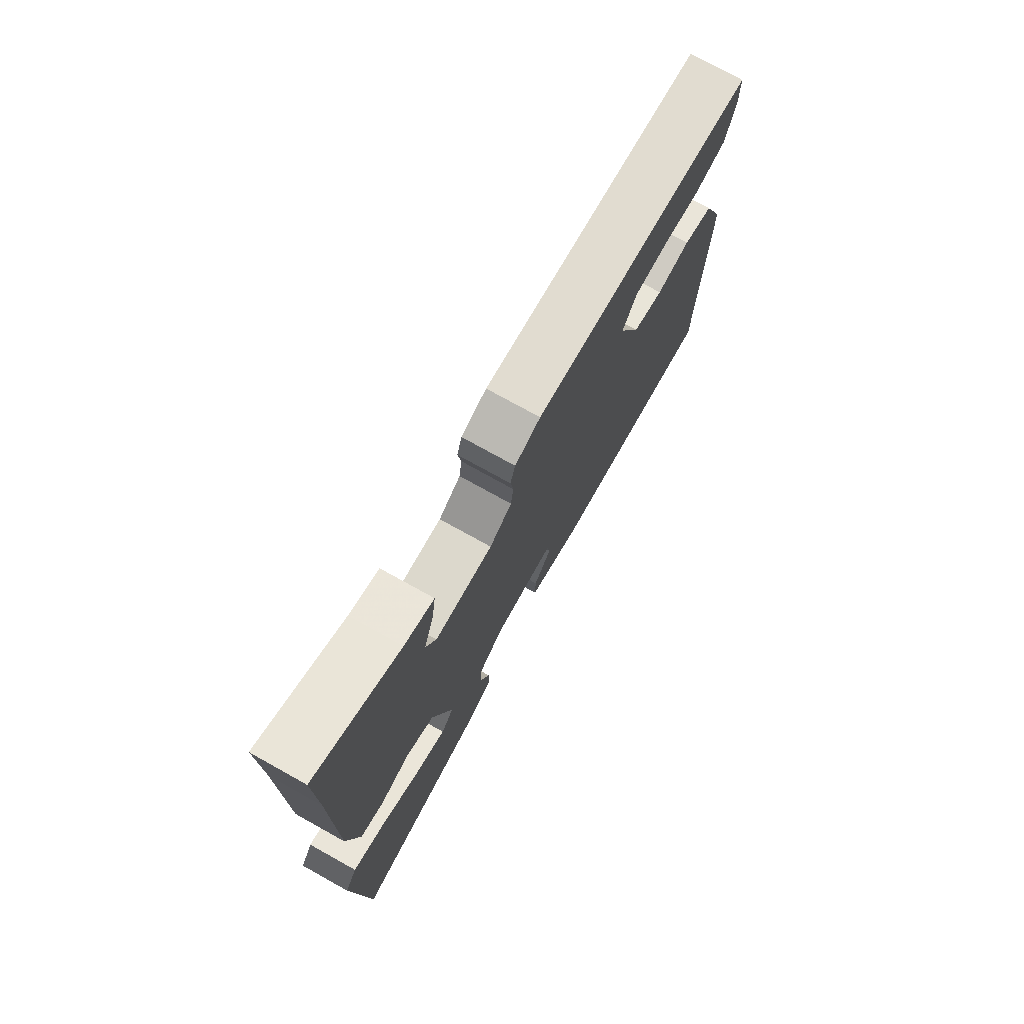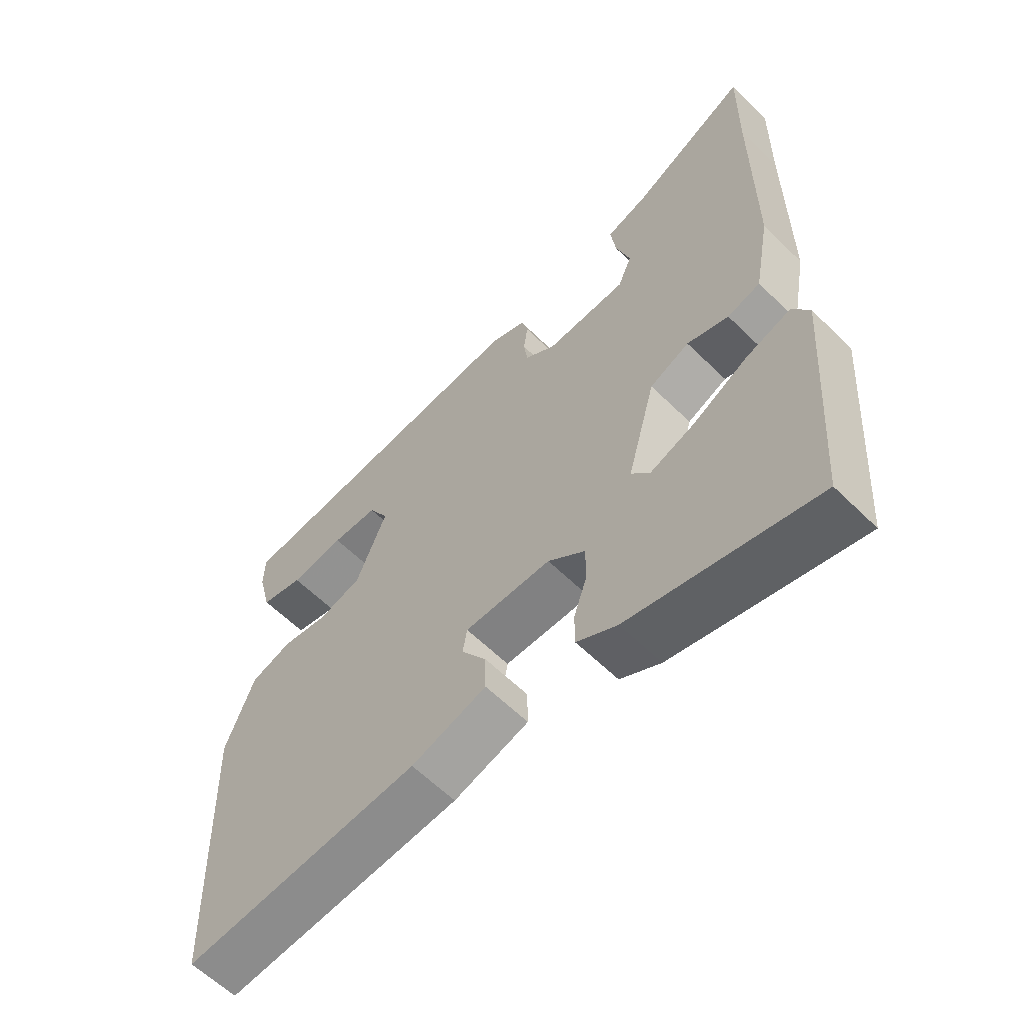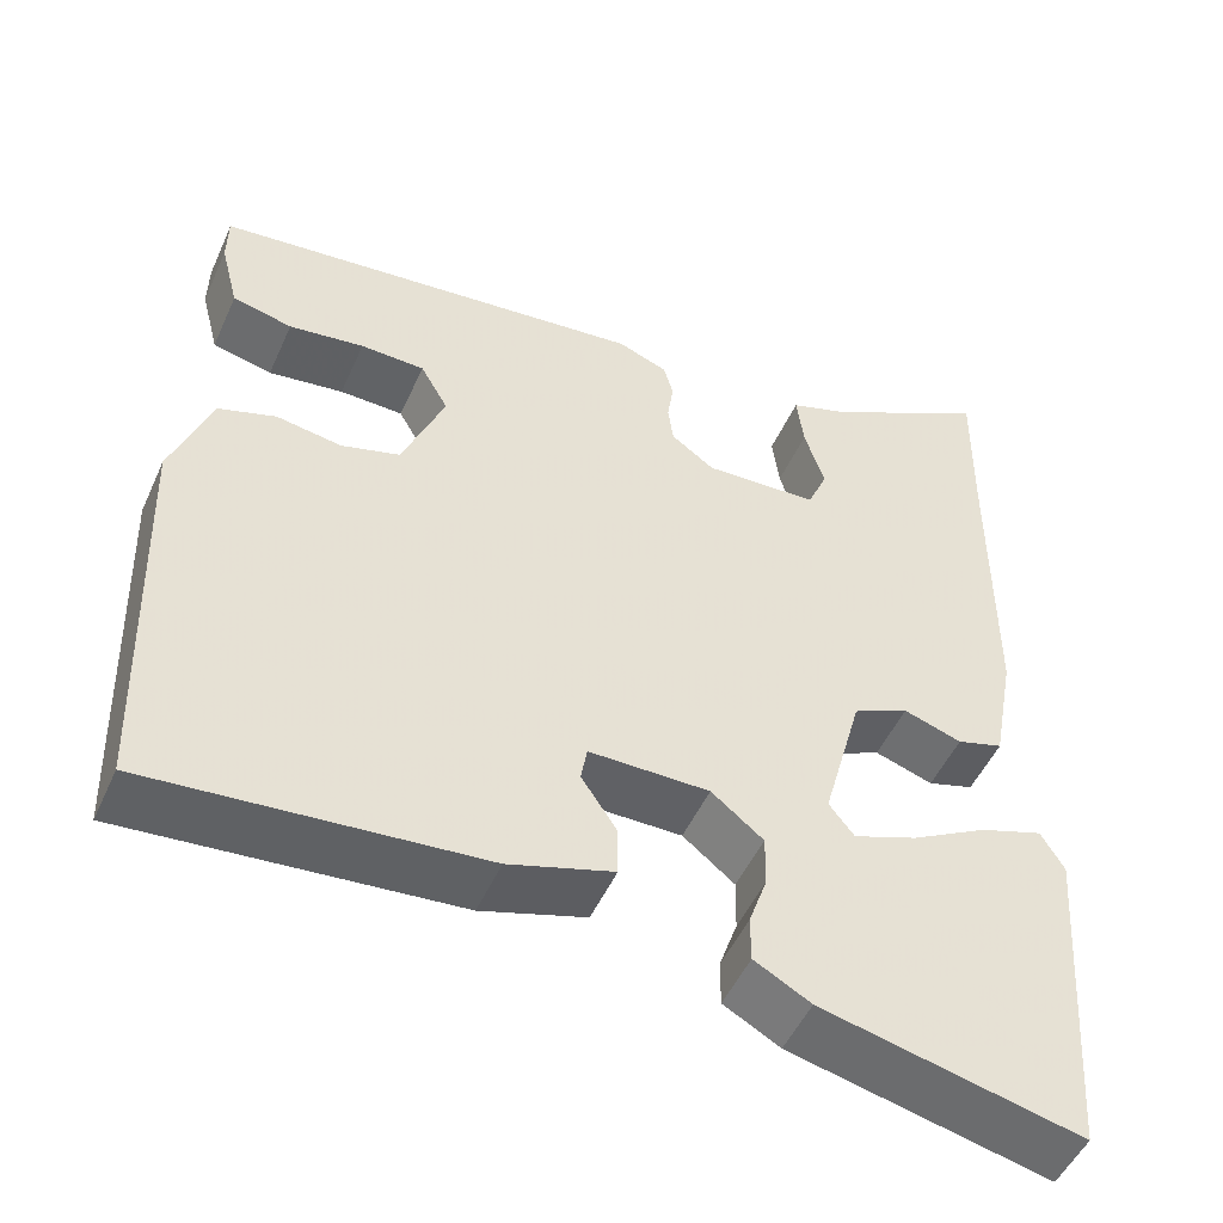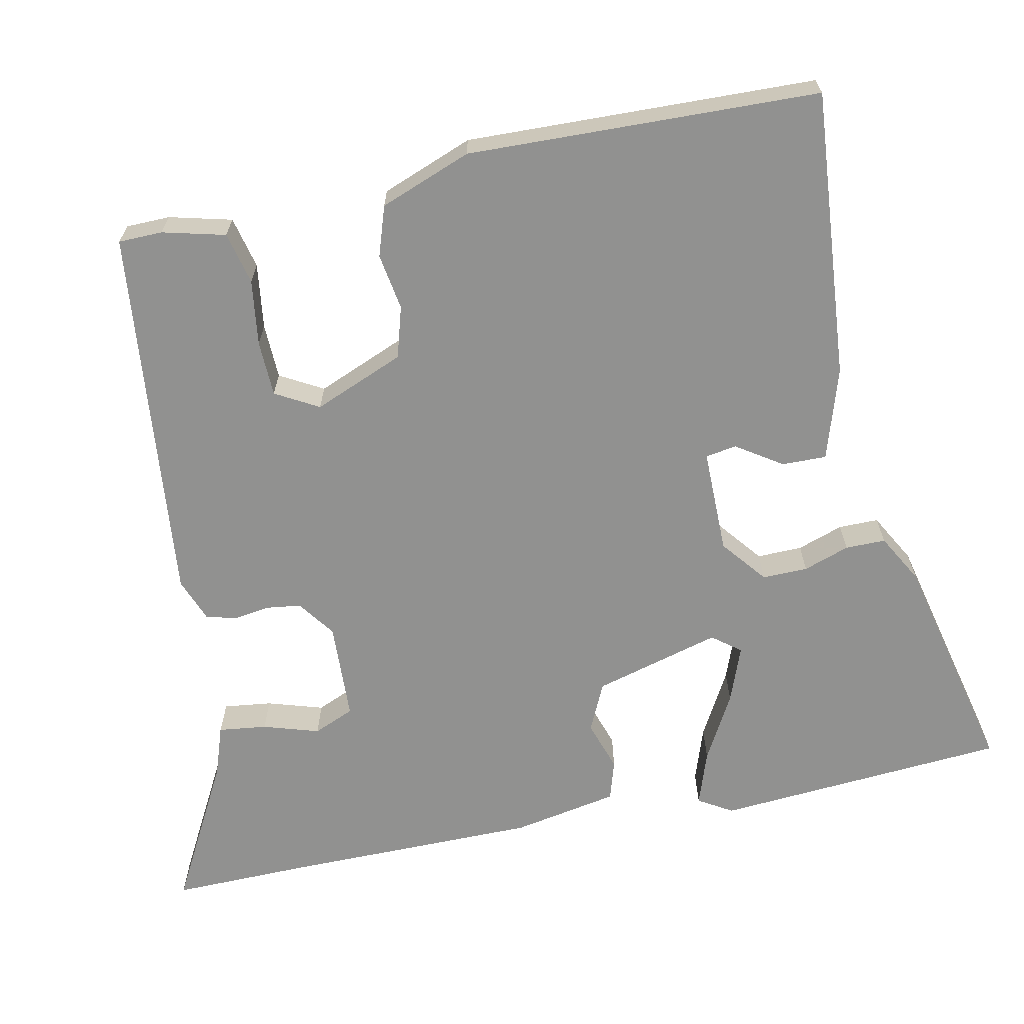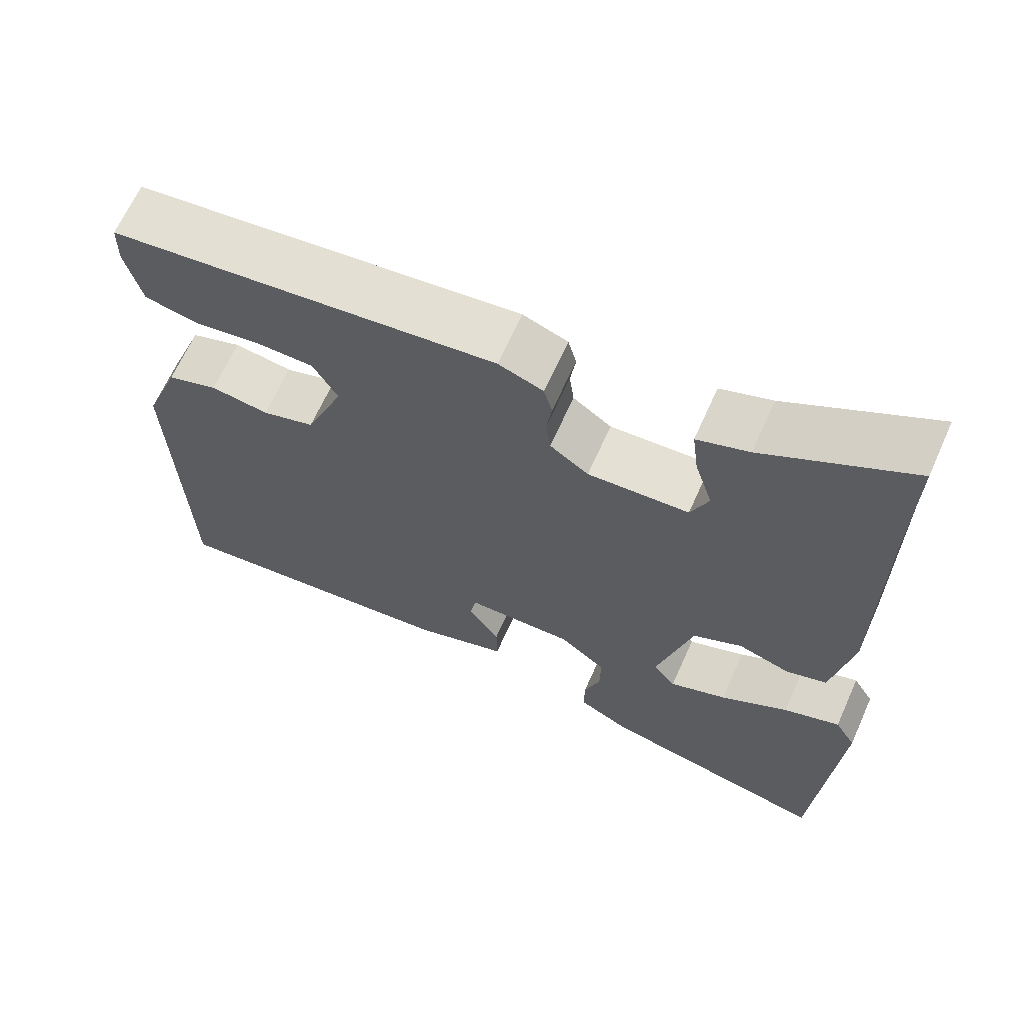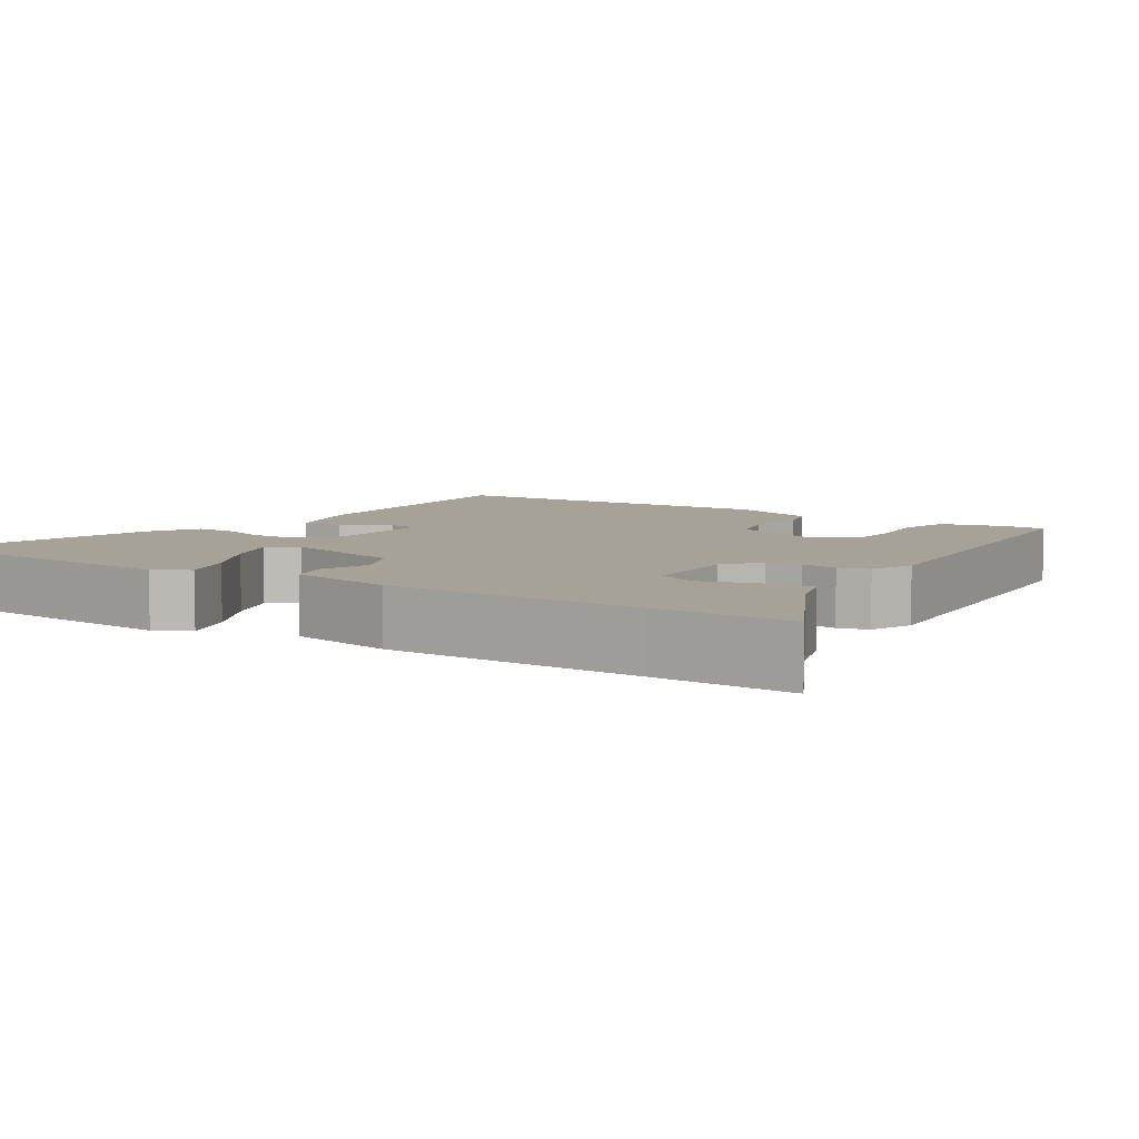
<metadata>
{"format":"obj","ext":"obj","renderer":"f3d","projection":"perspective","resolution":1024,"background":"white","views":[{"elev":75.3,"azim":-60.9,"up":"+Z"},{"elev":-60.4,"azim":-135.1,"up":"+Z"},{"elev":-50.3,"azim":156.2,"up":"+Z"},{"elev":-65.9,"azim":101.8,"up":"+Y"},{"elev":65.7,"azim":-155.9,"up":"+Z"},{"elev":6.5,"azim":-55.8,"up":"+Y"}]}
</metadata>
<code>
v 0.505 0.07 -0.486
v 0.123 0.07 -0.453
v 0.002 0.07 -0.415
v 0.003 0.07 -0.356
v 0.043 0.07 -0.296
v 0.036 0.07 -0.255
v -0.103 0.07 -0.255
v -0.163 0.07 -0.303
v -0.162 0.07 -0.363
v -0.141 0.07 -0.424
v -0.141 0.07 -0.477
v -0.206 0.07 -0.513
v -0.505 0.07 -0.582
v -0.533 0.07 -0.195
v -0.506 0.07 -0.15
v -0.433 0.07 -0.175
v -0.345 0.07 -0.224
v -0.271 0.07 -0.252
v -0.242 0.07 -0.215
v -0.288 0.07 -0.047
v -0.352 0.07 -0.017
v -0.419 0.07 -0.039
v -0.472 0.07 -0.023
v -0.498 0.07 0.117
v -0.499 0.07 0.456
v -0.502 0.07 0.638
v -0.312 0.07 0.535
v -0.245 0.07 0.512
v -0.253 0.07 0.448
v -0.276 0.07 0.374
v -0.253 0.07 0.32
v -0.122 0.07 0.314
v -0.072 0.07 0.35
v -0.066 0.07 0.396
v -0.073 0.07 0.444
v -0.062 0.07 0.484
v -0.004 0.07 0.506
v 0.498 0.07 0.453
v 0.499 0.07 0.395
v 0.478 0.07 0.312
v 0.409 0.07 0.296
v 0.322 0.07 0.308
v 0.248 0.07 0.306
v 0.216 0.07 0.249
v 0.265 0.07 0.129
v 0.333 0.07 0.109
v 0.408 0.07 0.121
v 0.474 0.07 0.099
v 0.52 0.07 -0.022
v 0.505 0 -0.486
v 0.123 0 -0.453
v 0.002 0 -0.415
v 0.003 0 -0.356
v 0.043 0 -0.296
v 0.036 0 -0.255
v -0.103 0 -0.255
v -0.163 0 -0.303
v -0.162 0 -0.363
v -0.141 0 -0.424
v -0.141 0 -0.477
v -0.206 0 -0.513
v -0.505 0 -0.582
v -0.533 0 -0.195
v -0.506 0 -0.15
v -0.433 0 -0.175
v -0.345 0 -0.224
v -0.271 0 -0.252
v -0.242 0 -0.215
v -0.288 0 -0.047
v -0.352 0 -0.017
v -0.419 0 -0.039
v -0.472 0 -0.023
v -0.498 0 0.117
v -0.499 0 0.456
v -0.502 0 0.638
v -0.312 0 0.535
v -0.245 0 0.512
v -0.253 0 0.448
v -0.276 0 0.374
v -0.253 0 0.32
v -0.122 0 0.314
v -0.072 0 0.35
v -0.066 0 0.396
v -0.073 0 0.444
v -0.062 0 0.484
v -0.004 0 0.506
v 0.498 0 0.453
v 0.499 0 0.395
v 0.478 0 0.312
v 0.409 0 0.296
v 0.322 0 0.308
v 0.248 0 0.306
v 0.216 0 0.249
v 0.265 0 0.129
v 0.333 0 0.109
v 0.408 0 0.121
v 0.474 0 0.099
v 0.52 0 -0.022
f 46 47 48 49
f 45 46 49 1
f 44 45 1 2
f 39 40 41 42
f 39 42 43
f 38 39 43
f 37 38 43
f 34 35 36 37
f 33 34 37 43
f 32 33 43 44
f 27 28 29 30
f 25 26 27 30
f 25 30 31
f 24 25 31
f 21 22 23 24
f 20 21 24 31
f 19 20 31 32
f 14 15 16 17
f 14 17 18
f 13 14 18
f 12 13 18 19
f 9 10 11 12
f 8 9 12 19
f 2 3 4 5
f 2 5 6
f 44 2 6
f 32 44 6 7
f 7 8 19 32
f 98 97 96 95
f 50 98 95 94
f 51 50 94 93
f 91 90 89 88
f 92 91 88
f 92 88 87
f 92 87 86
f 86 85 84 83
f 92 86 83 82
f 93 92 82 81
f 79 78 77 76
f 79 76 75 74
f 80 79 74
f 80 74 73
f 73 72 71 70
f 80 73 70 69
f 81 80 69 68
f 66 65 64 63
f 67 66 63
f 67 63 62
f 68 67 62 61
f 61 60 59 58
f 68 61 58 57
f 54 53 52 51
f 55 54 51
f 55 51 93
f 56 55 93 81
f 81 68 57 56
f 1 50 51 2
f 2 51 52 3
f 3 52 53 4
f 4 53 54 5
f 5 54 55 6
f 6 55 56 7
f 7 56 57 8
f 8 57 58 9
f 9 58 59 10
f 10 59 60 11
f 11 60 61 12
f 12 61 62 13
f 13 62 63 14
f 14 63 64 15
f 15 64 65 16
f 16 65 66 17
f 17 66 67 18
f 18 67 68 19
f 19 68 69 20
f 20 69 70 21
f 21 70 71 22
f 22 71 72 23
f 23 72 73 24
f 24 73 74 25
f 25 74 75 26
f 26 75 76 27
f 27 76 77 28
f 28 77 78 29
f 29 78 79 30
f 30 79 80 31
f 31 80 81 32
f 32 81 82 33
f 33 82 83 34
f 34 83 84 35
f 35 84 85 36
f 36 85 86 37
f 37 86 87 38
f 38 87 88 39
f 39 88 89 40
f 40 89 90 41
f 41 90 91 42
f 42 91 92 43
f 43 92 93 44
f 44 93 94 45
f 45 94 95 46
f 46 95 96 47
f 47 96 97 48
f 48 97 98 49
f 49 98 50 1

</code>
